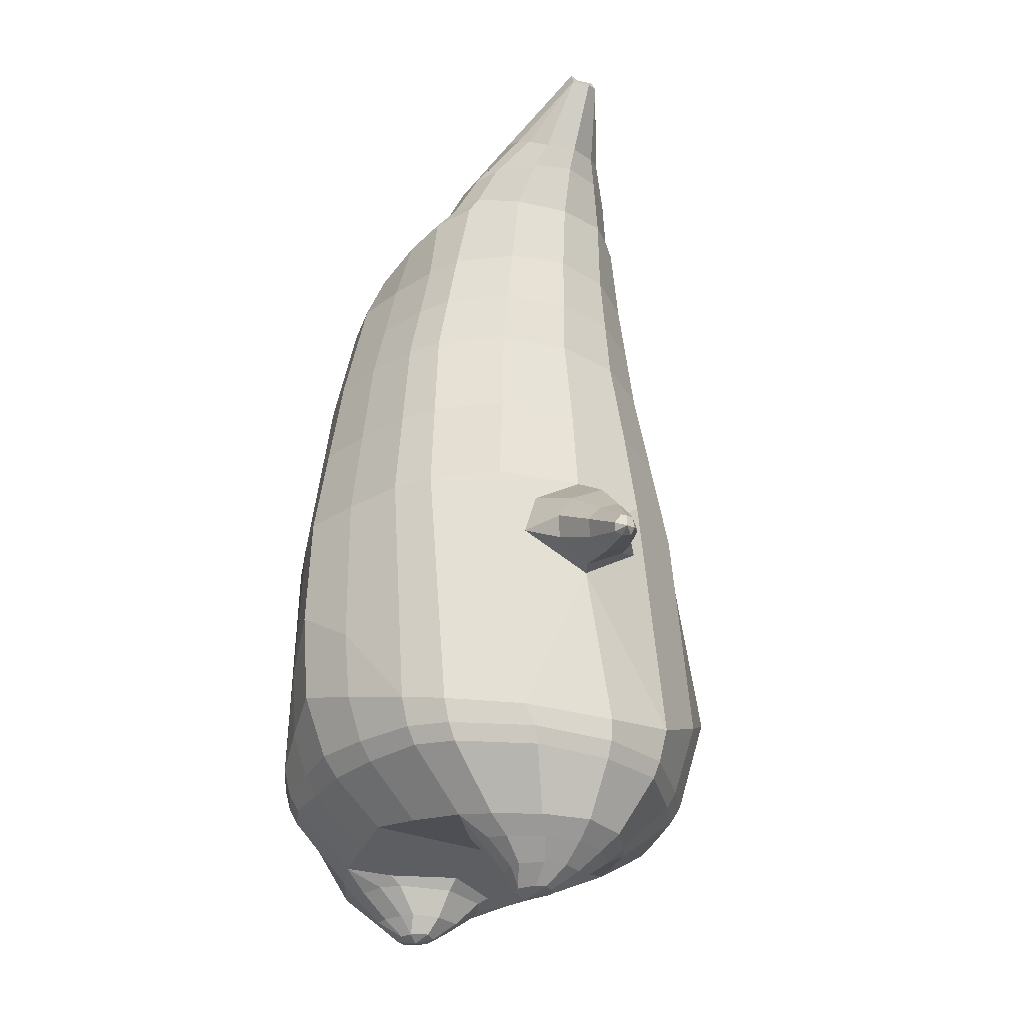
<metadata>
{"format":"obj","ext":"obj","renderer":"f3d","projection":"perspective","resolution":1024,"background":"white","views":[{"elev":-28.7,"azim":61.0,"up":"+Y"}]}
</metadata>
<code>
o korok
v 0.02047 -0.7262 0.271
v 0 0.8235 0.2949
v -0.2016 -0.7562 0.2442
v -0.2624 0.8285 0.2479
v -0.2725 -0.7662 0.2211
v -0.3535 0.8835 0.195
v -0.368 -0.7762 0.1677
v -0.4417 0.8735 0.1021
v -0.4219 -0.7762 0.06655
v -0.4798 0.8635 0
v -0.4074 -0.7762 -0.05051
v -0.4417 0.8735 -0.1021
v -0.3285 -0.7662 -0.1639
v -0.3535 0.8835 -0.195
v -0.2651 -0.7562 -0.2324
v -0.2624 0.8285 -0.2479
v -0.02957 -0.7262 -0.3703
v -0 0.8235 -0.2949
v 0 0.7091 0.3428
v -0.245 0.7091 0.2795
v -0.3242 0.7091 0.2424
v -0.4153 0.7091 0.1312
v -0.4495 0.7091 0
v -0.4153 0.7091 -0.1312
v -0.3242 0.7091 -0.2424
v -0.245 0.7091 -0.2795
v -0 0.7091 -0.3428
v 7.5e-05 0.4499 0.4
v -0.2445 0.4499 0.3303
v -0.3172 0.4499 0.2864
v -0.4144 0.4499 0.155
v -0.4485 0.4499 0
v -0.4144 0.4499 -0.155
v -0.3172 0.4499 -0.2864
v -0.2445 0.4499 -0.3303
v 9.2e-05 0.4499 -0.405
v 0.000747 0.03232 0.465
v -0.2658 0.03232 0.38
v -0.3449 0.03232 0.3265
v -0.4978 0.03012 -0.000107
v -0.3511 0.03232 -0.3504
v -0.2721 0.03232 -0.4057
v 0.000513 0.03232 -0.495
v -0.142 -0.7762 0.1563
v -0.09489 -0.7712 0.003048
v -0.182 -0.7762 -0.1312
v 0.02517 -0.4417 0.471
v -0.2323 -0.5217 0.4091
v -0.3109 -0.5417 0.3712
v -0.5156 -0.5667 0.07198
v -0.4294 -0.4667 -0.3223
v -0.3397 -0.4167 -0.4367
v -0.01932 -0.3167 -0.5815
v 0.02364 -0.6266 0.3827
v -0.2163 -0.6266 0.3752
v -0.2913 -0.6316 0.3442
v -0.4187 -0.6416 0.2287
v -0.4881 -0.6516 0.07604
v -0.4848 -0.6516 -0.09301
v -0.3743 -0.6516 -0.275
v -0.3003 -0.6516 -0.3667
v -0.032 -0.6516 -0.4921
v 0.02461 -0.5792 0.4183
v -0.2225 -0.5892 0.3964
v -0.2998 -0.5942 0.362
v -0.43 -0.6042 0.2369
v -0.5055 -0.6142 0.07544
v -0.5004 -0.6142 -0.1053
v -0.382 -0.6142 -0.2965
v -0.3044 -0.6142 -0.3913
v -0.02946 -0.6142 -0.5179
v -0.2606 -0.8562 0.13
v -0.307 -0.8562 0.0942
v -0.3304 -0.8562 0.04704
v -0.3226 -0.8562 -0.005008
v -0.2895 -0.8562 -0.05334
v -0.1807 -0.8562 -0.0418
v -0.1608 -0.8562 0.0853
v -0.1533 -0.8562 0.01913
v -0.2615 -0.8962 0.07566
v -0.2761 -0.8962 0.05379
v -0.269 -0.8962 0.02851
v -0.2413 -0.8962 0.003659
v -0.1726 -0.8962 0.03747
v -0.2727 -0.8076 0.1809
v -0.3184 -0.8076 -0.1161
v -0.3696 -0.8125 -0.03141
v -0.3802 -0.8125 0.0549
v -0.1789 -0.7962 -0.1018
v -0.3441 -0.8125 0.1302
v -0.1453 -0.7962 0.1289
v -0.1211 -0.7962 0.00758
v -0.1867 -0.8562 0.1042
v -0.2317 -0.8562 0.1246
v -0.2112 -0.8562 -0.05171
v -0.2603 -0.8562 -0.05717
v -0.1922 -0.8962 0.07421
v -0.2187 -0.8962 0.08664
v -0.2095 -0.9112 0.05329
v -0.2025 -0.8962 0.00855
v -0.2256 -0.8022 0.1869
v -0.1811 -0.7962 0.1654
v -0.2236 -0.7962 -0.1266
v -0.2727 -0.8022 -0.1324
v -0.09331 -0.7412 0.2577
v -0.1362 0.8085 0.2807
v -0.1226 0.7091 0.3162
v -0.1222 0.4499 0.3726
v -0.1346 0.03232 0.4264
v -0.1069 -0.4817 0.442
v -0.1006 -0.6266 0.3791
v -0.1033 -0.5842 0.4077
v -0.1472 -0.7412 -0.3102
v -0.1362 0.8085 -0.2807
v -0.1226 0.7091 -0.3162
v -0.1221 0.4499 -0.3726
v -0.136 0.03232 -0.4559
v -0.178 -0.3417 -0.5374
v -0.163 -0.6516 -0.439
v -0.1632 -0.6142 -0.4643
v -0.4964 -0.2034 0.0143
v -0.5067 -0.1992 -0.03428
v -0.6101 -0.06603 -0.04518
v -0.5052 -0.1402 -0.102
v -0.5266 -0.1 -0.1166
v -0.5954 -0.1583 0.04154
v -0.5641 -0.1919 0.03614
v -0.4916 -0.1924 -0.1216
v -0.5112 -0.1725 -0.151
v -0.5059 -0.2319 -0.09255
v -0.5793 -0.2014 -0.1631
v -0.582 -0.2566 -0.1082
v -0.5475 -0.2599 -0.08762
v -0.476 -0.2694 -0.191
v -0.4862 -0.261 -0.205
v -0.4837 -0.2846 -0.1815
v -0.5156 -0.2727 -0.212
v -0.5141 -0.2959 -0.1895
v -0.4983 -0.2973 -0.1786
v -0.4915 -0.2911 -0.2101
v -0.561 -0.07268 -0.101
v -0.542 -0.1793 -0.1635
v -0.5076 -0.2639 -0.2154
v -0.4841 -0.03228 0.1044
v -0.6139 -0.1166 0.01692
v -0.5905 -0.2346 -0.1349
v -0.523 -0.2831 -0.2068
v -0.4921 -0.1337 0.149
v -0.1123 -0.3236 0.4496
v 0.01883 -0.2355 0.4833
v -0.429 -0.5556 0.2464
v -0.4631 0.02855 0.1908
v -0.4964 -0.1204 -0.1341
v -0.4775 -0.02252 -0.1021
v -0.4544 0.03558 -0.1888
v -0.5112 -0.5382 -0.1303
v 0.2588 -0.7562 0.1825
v 0.2474 0.866 0.261
v 0.3245 -0.7662 0.1335
v 0.3386 0.8735 0.215
v 0.4017 -0.7762 0.04628
v 0.4293 0.876 0.1194
v 0.4219 -0.7762 -0.06655
v 0.4614 0.866 -0
v 0.3722 -0.7762 -0.1733
v 0.2687 -0.7662 -0.2501
v 0.3386 0.8735 -0.215
v 0.1955 -0.7562 -0.2934
v 0.2474 0.866 -0.261
v 0.2452 0.7091 0.2795
v 0.3246 0.7091 0.2424
v 0.4157 0.7091 0.1312
v 0.45 0.7091 -0
v 0.4157 0.7091 -0.1312
v 0.3246 0.7091 -0.2424
v 0.2452 0.7091 -0.2795
v 0.2452 0.4499 0.3303
v 0.3182 0.4499 0.2864
v 0.4157 0.4499 0.155
v 0.45 0.4499 -0
v 0.4157 0.4499 -0.155
v 0.3182 0.4499 -0.2864
v 0.2452 0.4499 -0.3303
v 0.2757 0.03232 0.375
v 0.3562 0.03232 0.3201
v 0.5044 0.03123 -0
v 0.3503 0.03232 -0.3563
v 0.2696 0.03232 -0.4093
v 0.1799 -0.7762 0.1105
v 0.09215 -0.7712 -0.02283
v 0.1401 -0.7762 -0.1753
v 0.3075 -0.5217 0.3565
v 0.3885 -0.5417 0.2899
v 0.5165 -0.5667 -0.07198
v 0.3603 -0.4667 -0.3993
v 0.2855 -0.4167 -0.4745
v 0.2963 -0.6266 0.3158
v 0.3727 -0.6316 0.254
v 0.4677 -0.6416 0.09471
v 0.4882 -0.6516 -0.07604
v 0.4368 -0.6516 -0.2304
v 0.2899 -0.6516 -0.363
v 0.2124 -0.6516 -0.4237
v 0.3036 -0.5892 0.3385
v 0.3819 -0.5942 0.2744
v 0.4795 -0.6042 0.1071
v 0.5059 -0.6142 -0.07544
v 0.4527 -0.6142 -0.2388
v 0.2999 -0.6142 -0.3798
v 0.2221 -0.6142 -0.4435
v 0.2879 -0.8562 0.04346
v 0.3211 -0.8562 -0.004869
v 0.3288 -0.8562 -0.05692
v 0.3054 -0.8562 -0.1041
v 0.259 -0.8562 -0.1398
v 0.1594 -0.8562 -0.09494
v 0.1792 -0.8562 0.03166
v 0.1518 -0.8562 -0.02901
v 0.2721 -0.8962 -0.008508
v 0.2792 -0.8962 -0.03379
v 0.2647 -0.8962 -0.05566
v 0.2307 -0.8962 -0.07079
v 0.1757 -0.8962 -0.01747
v 0.3148 -0.8076 0.08922
v 0.2692 -0.8076 -0.2058
v 0.342 -0.8125 -0.1436
v 0.3786 -0.8125 -0.06478
v 0.143 -0.7962 -0.1481
v 0.3675 -0.8125 0.01793
v 0.1764 -0.7962 0.08141
v 0.1182 -0.7962 -0.02735
v 0.2097 -0.8562 0.04165
v 0.2588 -0.8562 0.04729
v 0.1852 -0.8562 -0.1139
v 0.2301 -0.8562 -0.1345
v 0.2057 -0.8962 0.01145
v 0.2347 -0.8962 0.01512
v 0.2157 -0.9112 -0.01378
v 0.1953 -0.8962 -0.05421
v 0.2701 -0.8022 0.1133
v 0.221 -0.7962 0.1062
v 0.1786 -0.7962 -0.1846
v 0.2231 -0.8022 -0.2053
v 0.1377 -0.7412 0.237
v 0.1362 0.8535 0.2807
v 0.1226 0.7091 0.3162
v 0.1226 0.4499 0.3726
v 0.1365 0.03232 0.4264
v 0.1637 -0.4817 0.4243
v 0.1565 -0.6266 0.3597
v 0.1606 -0.5842 0.3887
v 0.08364 -0.7412 -0.333
v 0.1362 0.8535 -0.2807
v 0.1226 0.7091 -0.3162
v 0.1226 0.4499 -0.3726
v 0.1351 0.03232 -0.4567
v 0.135 -0.3417 -0.5499
v 0.09409 -0.6516 -0.4588
v 0.1009 -0.6142 -0.4817
v 0.5078 -0.2055 -0.01549
v 0.5477 -0.2042 0.003974
v 0.6229 -0.04439 0.006342
v 0.5682 -0.1655 -0.0772
v 0.5874 -0.1214 -0.08844
v 0.5842 -0.1187 0.1002
v 0.5651 -0.1637 0.0889
v 0.6818 -0.214 -0.02494
v 0.7028 -0.1801 -0.03631
v 0.6638 -0.2263 0.02114
v 0.7149 -0.1296 0.02155
v 0.6804 -0.1682 0.0787
v 0.664 -0.2045 0.06715
v 0.7719 -0.2391 0.02631
v 0.7816 -0.2231 0.02169
v 0.7658 -0.2415 0.04473
v 0.7872 -0.201 0.04473
v 0.7721 -0.218 0.06777
v 0.7643 -0.2351 0.06315
v 0.7937 -0.2304 0.04928
v 0.6068 -0.07907 -0.06316
v 0.713 -0.1514 -0.01566
v 0.7892 -0.2033 0.03275
v 0.4845 -0.02652 0.1052
v 0.6047 -0.07698 0.07688
v 0.698 -0.1434 0.05996
v 0.7839 -0.2005 0.05809
v 0.4961 -0.1275 0.1412
v 0.1583 -0.3236 0.4357
v 0.4776 -0.5556 0.1325
v 0.465 0.03261 0.1913
v 0.5129 -0.1282 -0.1461
v 0.4911 -0.02705 -0.1053
v 0.4649 0.0326 -0.1913
v 0.4714 -0.5406 -0.2483
v -0.2036 0.8835 -0.1131
v -0.1386 0.8835 0
v -0.2036 0.8835 0.1131
v 0.05122 0.8835 0.197
v -0.01378 0.8835 0.09849
v -0.06378 0.8835 0
v -0.01378 0.8835 -0.09849
v 0.05122 0.8835 -0.197
v -0.4618 0.9235 0.08368
v -0.3735 0.9335 0.1531
v -0.4949 0.9135 0
v -0.4618 0.9235 -0.08368
v -0.3735 0.9335 -0.1531
v -0.2986 0.9335 0.08655
v -0.2986 0.9335 -0.08655
v -0.2586 0.9335 0
v -0.4931 0.9705 0.05951
v -0.4067 0.9857 0.11
v -0.5235 0.9651 0
v -0.4931 0.9705 -0.05951
v -0.4067 0.9857 -0.11
v -0.3469 0.9963 0.05498
v -0.3469 0.9963 -0.05498
v -0.315 1.002 0
v 0.3861 0.9835 0.1629
v 0.3277 0.9835 0.1879
v 0.4642 0.9835 0.08817
v 0.4916 0.9835 0
v 0.4642 0.9835 -0.08817
v 0.3861 0.9835 -0.1629
v 0.3277 0.9835 -0.1879
v 0.2591 0.9835 -0.1915
v 0.2591 0.9835 0.1915
v 0.2015 0.9835 -0.1418
v 0.2015 0.9835 0.1418
v 0.1727 0.9835 0.07092
v 0.1547 0.9835 0
v 0.1727 0.9835 -0.07092
v 0.4556 1.06 0.1018
v 0.4225 1.075 0.1174
v 0.4898 1.039 0.06613
v 0.5153 1.032 0
v 0.4898 1.039 -0.06613
v 0.4556 1.06 -0.1018
v 0.4225 1.075 -0.1174
v 0.3751 1.097 -0.1197
v 0.3751 1.097 0.1197
v 0.3425 1.113 -0.08864
v 0.3425 1.113 0.08864
v 0.5729 1.204 0.03311
v 0.5949 1.19 0
v 0.5729 1.204 -0.03311
v 0.5572 1.235 0.03065
v 0.5409 1.244 0
v 0.5572 1.235 -0.03065
v -0.3635 0.9085 -0.1836
v -0.2586 0.9085 -0.1018
v -0.2586 0.9085 0.1018
v -0.3635 0.9085 0.1836
v -0.4518 0.8985 0.09521
v -0.4878 0.8885 0
v -0.1986 0.9085 0
v -0.4518 0.8985 -0.09521
v 0.1102 0.9085 0.1549
v 0.07219 0.9085 0.08421
v 0.3477 0.9085 0.1935
v 0.1872 0.9085 -0.2208
v 0.2716 0.9085 -0.2231
v 0.04844 0.9085 0
v 0.07219 0.9085 -0.08421
v 0.3477 0.9085 -0.1935
v 0.4293 0.876 -0.1194
v 0.1102 0.9085 -0.1549
v 0.2716 0.9085 0.2231
v 0.1872 0.9085 0.2208
v -0.5216 1.013 0.0369
v -0.4866 1.049 0.05175
v -0.5379 0.9972 0
v -0.5216 1.013 -0.0369
v -0.4866 1.049 -0.05175
v -0.4534 1.082 0.03564
v -0.4534 1.082 -0.03564
v -0.4413 1.094 0
v -0.5398 1.028 0.0369
v -0.5222 1.063 0.05175
v -0.5479 1.011 0
v -0.5398 1.028 -0.0369
v -0.5222 1.063 -0.05175
v -0.5056 1.096 0.03564
v -0.5056 1.096 -0.03564
v -0.4996 1.108 0
v 0.3261 1.12 -0.04427
v 0.2685 1.202 0.03542
v 0.2685 1.202 -0.03542
v 0.3515 1.163 -0.01408
v 0.3515 1.163 0.01408
v 0.291 1.218 0.01276
v 0.291 1.218 -0.01276
v 0.2389 1.182 -0.01129
v 0.2389 1.182 0.01129
v 0.4349 1.19 0
v 0.2769 1.09 0.01219
v 0.2769 1.09 -0.01219
v 0.3261 1.12 0.04425
v 0.297 1.162 -0.03985
v 0.321 1.19 0.01351
v 0.321 1.19 -0.01351
v 0.2969 1.162 0.03984
v 0.2582 1.137 -0.01184
v 0.2582 1.137 0.01184
v 0.000411 0.2411 0.4325
v -0.2553 0.2411 0.3551
v -0.3312 0.2411 0.3064
v -0.4797 0.2384 0.000424
v -0.334 0.2411 -0.3185
v -0.2581 0.2411 -0.3681
v 0.000313 0.2411 -0.45
v -0.1284 0.2411 0.3995
v -0.129 0.2411 -0.4143
v -0.4426 0.2384 0.1733
v -0.4386 0.2416 -0.1717
v 0.2603 0.2411 0.3527
v 0.3371 0.2411 0.3033
v 0.4818 0.24 -0
v 0.3344 0.2411 -0.3212
v 0.2575 0.2411 -0.3698
v 0.1295 0.2411 0.3995
v 0.1289 0.2411 -0.4146
v 0.4433 0.2409 0.1732
v 0.4432 0.2409 -0.1732
v 3.7e-05 0.5795 0.3714
v -0.2448 0.5795 0.3049
v -0.3207 0.5795 0.2644
v -0.4148 0.5795 0.1431
v -0.449 0.5795 0
v -0.4148 0.5795 -0.1431
v -0.3207 0.5795 -0.2644
v -0.2447 0.5795 -0.3049
v 4.5e-05 0.5795 -0.3739
v -0.1224 0.5795 0.3444
v -0.1224 0.5795 -0.3444
v 0.2452 0.5795 0.3049
v 0.3214 0.5795 0.2644
v 0.4157 0.5795 0.1431
v 0.45 0.5795 -0
v 0.4157 0.5795 -0.1431
v 0.3214 0.5795 -0.2644
v 0.2452 0.5795 -0.3049
v 0.1226 0.5795 0.3444
v 0.1226 0.5795 -0.3444
f 107 106 4 20
f 20 4 6 21
f 21 6 8 22
f 22 8 10 23
f 23 10 12 24
f 24 12 14 25
f 25 14 16 26
f 115 114 18 27
f 435 115 27 433
f 431 25 26 432
f 430 24 25 431
f 429 23 24 430
f 428 22 23 429
f 427 21 22 428
f 426 20 21 427
f 434 107 20 426
f 412 108 29 406
f 406 29 30 407
f 407 30 31 414
f 414 31 32 408
f 408 32 33 415
f 415 33 34 409
f 409 34 35 410
f 413 116 36 411
f 118 117 43 53
f 51 41 42 52
f 156 155 41 51
f 40 144 152
f 48 38 39 49
f 110 149 48
f 76 96 83
f 112 110 48 64
f 64 48 49 65
f 65 49 151 66
f 66 151 50 67
f 67 50 156 68
f 68 156 51 69
f 69 51 52 70
f 120 118 53 71
f 113 119 62 17
f 13 60 61 15
f 11 59 60 13
f 9 58 59 11
f 7 57 58 9
f 5 56 57 7
f 3 55 56 5
f 105 111 55 3
f 119 120 71 62
f 60 69 70 61
f 59 68 69 60
f 58 67 68 59
f 57 66 67 58
f 56 65 66 57
f 55 64 65 56
f 111 112 64 55
f 72 73 80 98
f 95 77 100
f 88 87 75 74
f 85 90 73 72
f 78 93 97
f 92 91 78 79
f 87 86 76 75
f 89 92 79 77
f 90 88 74 73
f 100 84 99
f 94 72 98
f 73 74 81 80
f 103 89 77 95
f 74 75 82 81
f 101 85 72 94
f 75 76 83 82
f 79 78 97 84
f 86 104 96 76
f 77 79 84 100
f 91 102 93 78
f 3 5 85 101
f 98 80 99
f 80 81 99
f 81 82 99
f 82 83 99
f 84 97 99
f 17 1 105 3 44 45 46 15 113
f 7 9 88 90
f 46 45 92 89
f 11 13 86 87
f 45 44 91 92
f 13 15 104 86
f 5 7 90 85
f 9 11 87 88
f 15 46 89 103
f 44 3 102 91
f 97 98 99
f 83 100 99
f 101 102 3
f 103 104 15
f 103 95 96 104
f 83 96 95 100
f 94 98 97 93
f 93 102 101 94
f 54 63 112 111
f 1 54 111 105
f 63 47 110 112
f 47 150 149 110
f 405 28 108 412
f 425 19 107 434
f 19 2 106 107
f 61 70 120 119
f 15 61 119 113
f 70 52 118 120
f 52 42 117 118
f 410 35 116 413
f 432 26 115 435
f 26 16 114 115
f 154 153 125 141
f 121 148 127 122
f 144 40 123 145
f 124 125 153
f 126 127 148
f 122 127 133 130
f 146 131 137 147
f 141 125 129 142
f 125 124 128 129
f 145 123 131 146
f 127 126 132 133
f 124 122 130 128
f 137 143 135 140
f 133 132 138 139
f 128 130 136 134
f 130 133 139 136
f 142 129 135 143
f 129 128 134 135
f 135 134 140
f 138 147 137 140
f 139 138 140
f 134 136 140
f 136 139 140
f 131 142 143 137
f 123 141 142 131
f 40 154 141 123
f 126 145 146 132
f 132 146 147 138
f 151 121 50
f 40 155 154
f 153 121 122 124
f 148 144 145 126
f 48 149 109 38
f 149 150 37 109
f 151 152 144 148 121
f 49 39 152 151
f 121 153 154 155 156
f 50 121 156
f 246 170 158 245
f 170 171 160 158
f 171 172 162 160
f 172 173 164 162
f 173 174 366 164
f 174 175 167 366
f 175 176 169 167
f 254 27 18 253
f 444 433 27 254
f 441 442 176 175
f 440 441 175 174
f 439 440 174 173
f 438 439 173 172
f 437 438 172 171
f 436 437 171 170
f 443 436 170 246
f 421 416 177 247
f 416 417 178 177
f 417 423 179 178
f 423 418 180 179
f 418 424 181 180
f 424 419 182 181
f 419 420 183 182
f 422 411 36 255
f 257 53 43 256
f 195 196 188 187
f 294 195 187 293
f 186 290 283
f 192 193 185 184
f 249 192 288
f 215 222 235
f 251 204 192 249
f 204 205 193 192
f 205 206 289 193
f 206 207 194 289
f 207 208 294 194
f 208 209 195 294
f 209 210 196 195
f 259 71 53 257
f 252 17 62 258
f 166 168 203 202
f 165 166 202 201
f 163 165 201 200
f 161 163 200 199
f 159 161 199 198
f 157 159 198 197
f 244 157 197 250
f 258 62 71 259
f 202 203 210 209
f 201 202 209 208
f 200 201 208 207
f 199 200 207 206
f 198 199 206 205
f 197 198 205 204
f 250 197 204 251
f 211 237 219 212
f 234 239 216
f 227 213 214 226
f 224 211 212 229
f 217 236 232
f 231 218 217 230
f 226 214 215 225
f 228 216 218 231
f 229 212 213 227
f 239 238 223
f 233 237 211
f 212 219 220 213
f 242 234 216 228
f 213 220 221 214
f 240 233 211 224
f 214 221 222 215
f 218 223 236 217
f 225 215 235 243
f 216 239 223 218
f 230 217 232 241
f 157 240 224 159
f 237 238 219
f 219 238 220
f 220 238 221
f 221 238 222
f 223 238 236
f 17 252 168 191 190 189 157 244 1
f 161 229 227 163
f 191 228 231 190
f 165 226 225 166
f 190 231 230 189
f 166 225 243 168
f 159 224 229 161
f 163 227 226 165
f 168 242 228 191
f 189 230 241 157
f 236 238 237
f 222 238 239
f 240 157 241
f 242 168 243
f 242 243 235 234
f 222 239 234 235
f 233 232 236 237
f 232 233 240 241
f 54 250 251 63
f 1 244 250 54
f 63 251 249 47
f 47 249 288 150
f 405 421 247 28
f 425 443 246 19
f 19 246 245 2
f 203 258 259 210
f 168 252 258 203
f 210 259 257 196
f 196 257 256 188
f 420 422 255 183
f 442 444 254 176
f 176 254 253 169
f 292 280 264 291
f 260 261 266 287
f 283 284 262 186
f 263 291 264
f 265 287 266
f 261 269 272 266
f 285 286 276 270
f 280 281 268 264
f 264 268 267 263
f 284 285 270 262
f 266 272 271 265
f 263 267 269 261
f 276 279 274 282
f 272 278 277 271
f 267 273 275 269
f 269 275 278 272
f 281 282 274 268
f 268 274 273 267
f 274 279 273
f 277 279 276 286
f 278 279 277
f 273 279 275
f 275 279 278
f 270 276 282 281
f 262 270 281 280
f 186 262 280 292
f 265 271 285 284
f 271 277 286 285
f 289 194 260
f 186 292 293
f 291 263 261 260
f 287 265 284 283
f 192 184 248 288
f 288 248 37 150
f 289 260 287 283 290
f 193 289 290 185
f 260 294 293 292 291
f 194 294 260
f 302 18 114
f 351 350 307 309
f 359 358 329 330
f 308 310 318 316
f 353 352 308 304
f 355 354 303 305
f 356 351 309 310
f 357 355 305 306
f 354 353 304 303
f 352 356 310 308
f 350 357 306 307
f 314 313 372 373
f 309 307 315 317
f 307 306 314 315
f 305 303 311 313
f 310 309 317 318
f 304 308 316 312
f 306 305 313 314
f 303 304 312 311
f 328 332 386 342
f 360 162 321 319
f 362 361 326 325
f 363 359 330 331
f 364 363 331 332
f 366 365 324 323
f 361 367 328 326
f 367 364 332 328
f 369 368 320 327
f 162 164 322 321
f 368 360 319 320
f 365 362 325 324
f 358 369 327 329
f 164 366 323 322
f 398 343 347
f 325 326 340 339
f 327 320 334 341
f 320 319 333 334
f 326 328 342 340
f 319 321 335 333
f 329 327 341 343
f 321 322 336 335
f 330 329 343 398
f 322 323 337 336
f 323 324 338 337
f 391 392 388 393 394 387
f 324 325 339 338
f 336 337 346 345
f 404 402 387 394
f 337 338 346
f 338 339 346
f 342 386 349
f 339 340 349 346
f 341 334 344 347
f 334 333 344
f 340 342 349
f 333 335 344
f 343 341 347
f 335 336 345 344
f 14 12 357 350
f 297 296 356 352
f 8 6 353 354
f 12 10 355 357
f 296 295 351 356
f 10 8 354 355
f 6 297 352 353
f 295 14 350 351
f 298 245 369 358
f 167 169 362 365
f 158 160 360 368
f 245 158 368 369
f 302 301 364 367
f 253 302 367 361
f 366 167 365
f 301 300 363 364
f 300 299 359 363
f 169 253 361 362
f 160 162 360
f 299 298 358 359
f 376 374 382 384
f 311 312 371 370
f 316 318 377 375
f 317 315 374 376
f 315 314 373 374
f 313 311 370 372
f 318 317 376 377
f 312 316 375 371
f 374 373 381 382
f 372 370 378 380
f 377 376 384 385
f 371 375 383 379
f 373 372 380 381
f 370 371 379 378
f 375 377 385 383
f 379 383 385 384 382 381 380 378
f 401 399 388 392
f 400 390 389 401
f 402 400 391 387
f 403 397 396 404
f 399 403 393 388
f 386 395 348 349
f 398 347 348 395
f 332 331 386
f 389 390 398 395 386
f 396 397 386 331 398
f 331 330 398
f 386 397 403 399
f 393 403 404 394
f 398 390 400 402
f 391 400 401 392
f 389 386 399 401
f 396 398 402 404
f 2 245 298
f 2 298 106
f 298 299 106
f 4 106 297
f 297 6 4
f 296 297 299
f 296 299 300
f 106 299 297
f 296 300 301
f 16 14 295
f 295 296 301
f 302 253 18
f 295 301 114
f 301 302 114
f 114 16 295
f 344 345 346 349 348 347
f 188 256 422 420
f 37 248 421 405
f 256 43 411 422
f 187 188 420 419
f 293 187 419 424
f 186 293 424 418
f 290 186 418 423
f 185 290 423 417
f 184 185 417 416
f 248 184 416 421
f 42 410 413 117
f 37 405 412 109
f 117 413 411 43
f 41 409 410 42
f 155 415 409 41
f 40 408 415 155
f 152 414 408 40
f 39 407 414 152
f 38 406 407 39
f 109 412 406 38
f 183 255 444 442
f 28 247 443 425
f 247 177 436 443
f 177 178 437 436
f 178 179 438 437
f 179 180 439 438
f 180 181 440 439
f 181 182 441 440
f 182 183 442 441
f 255 36 433 444
f 35 432 435 116
f 28 425 434 108
f 108 434 426 29
f 29 426 427 30
f 30 427 428 31
f 31 428 429 32
f 32 429 430 33
f 33 430 431 34
f 34 431 432 35
f 116 435 433 36

</code>
